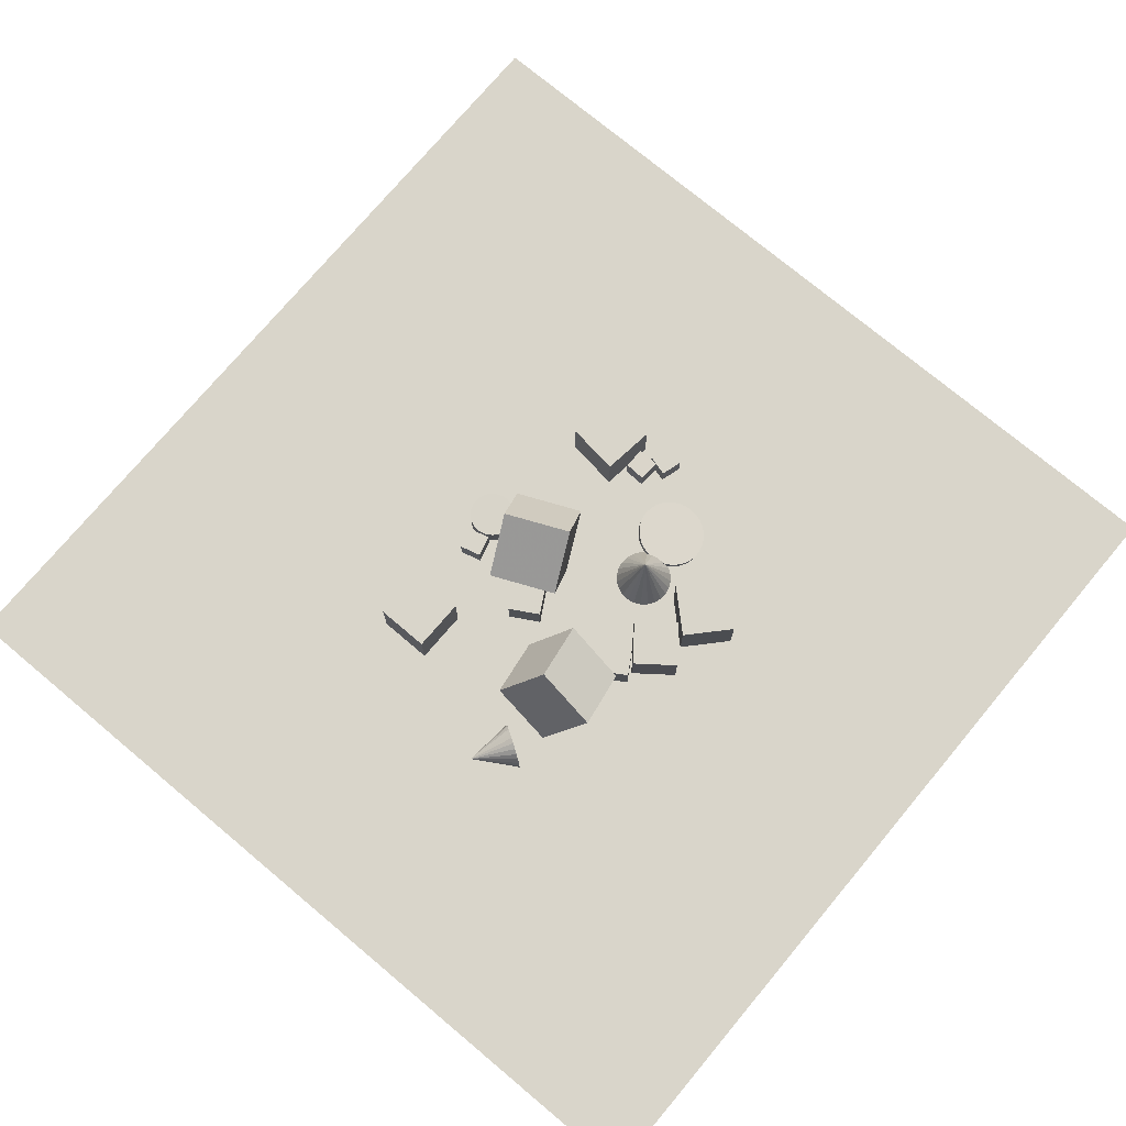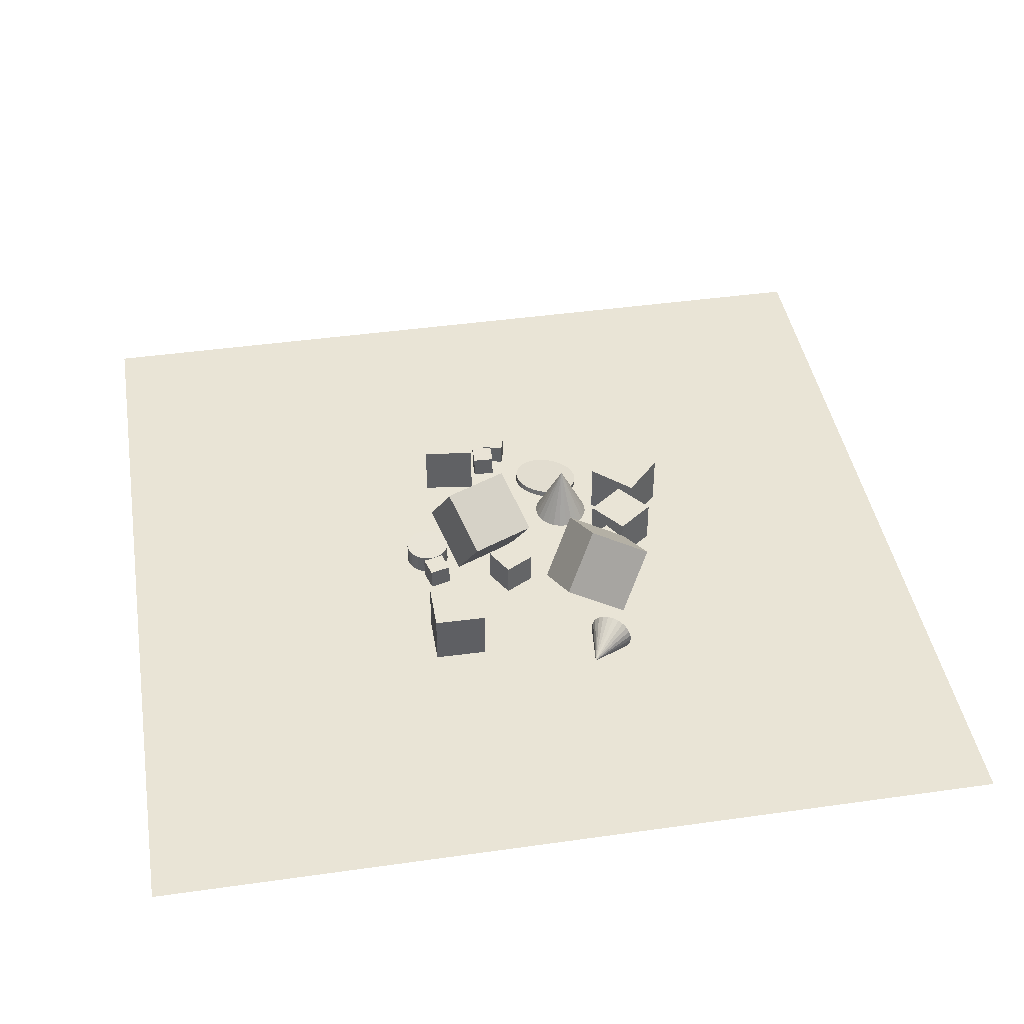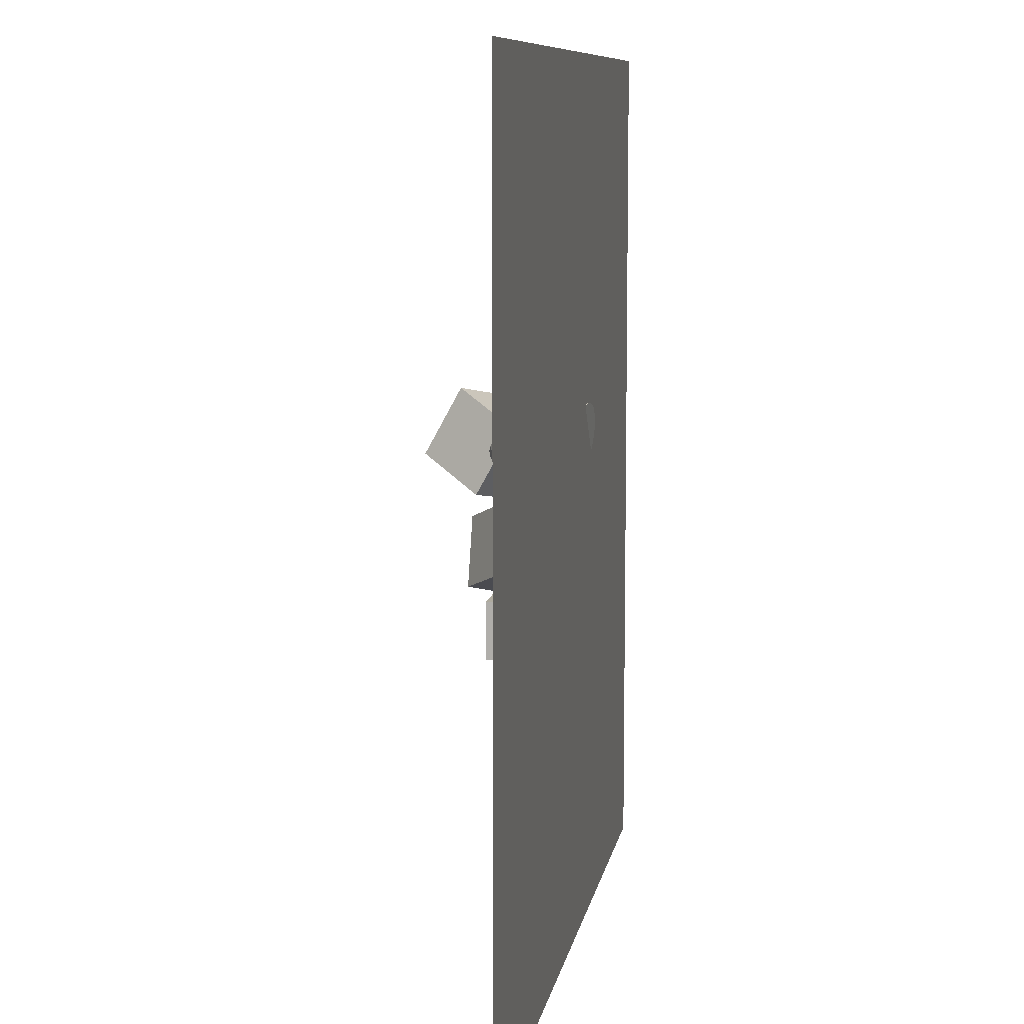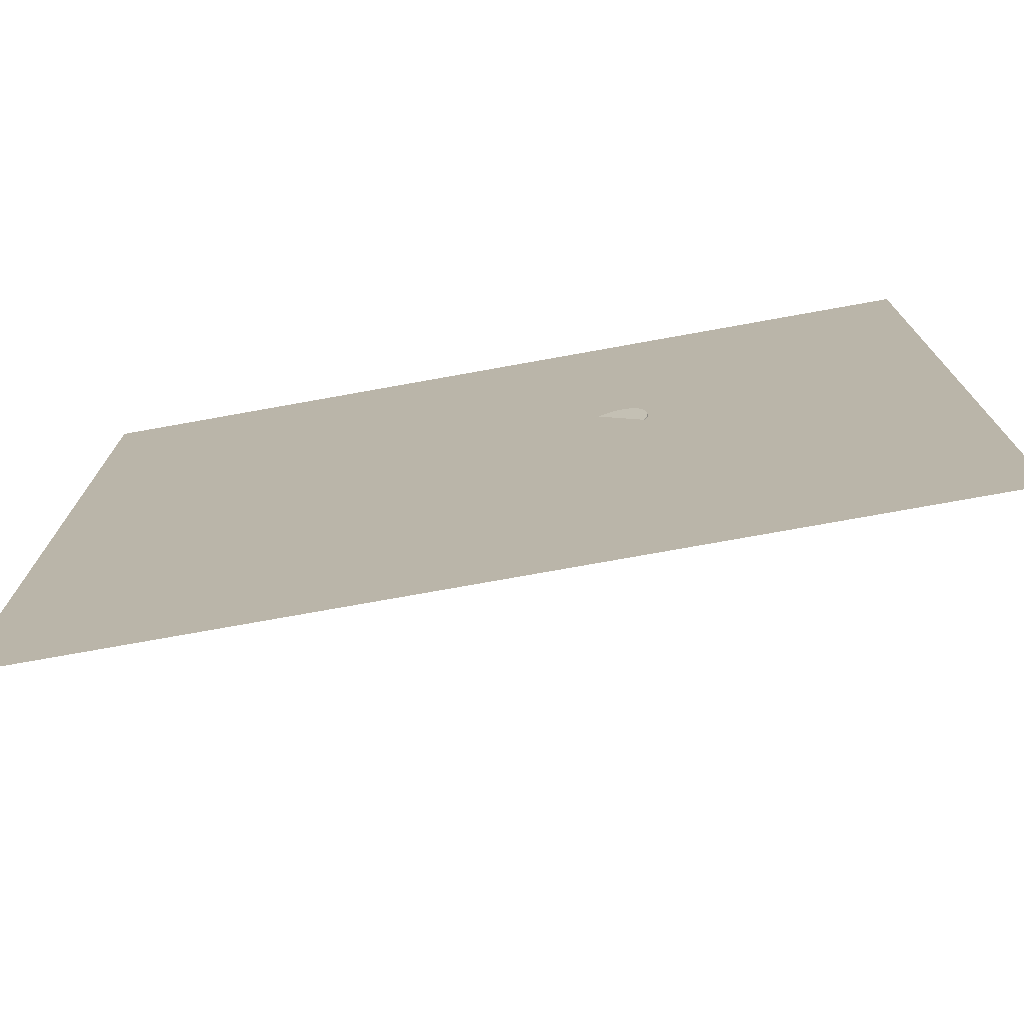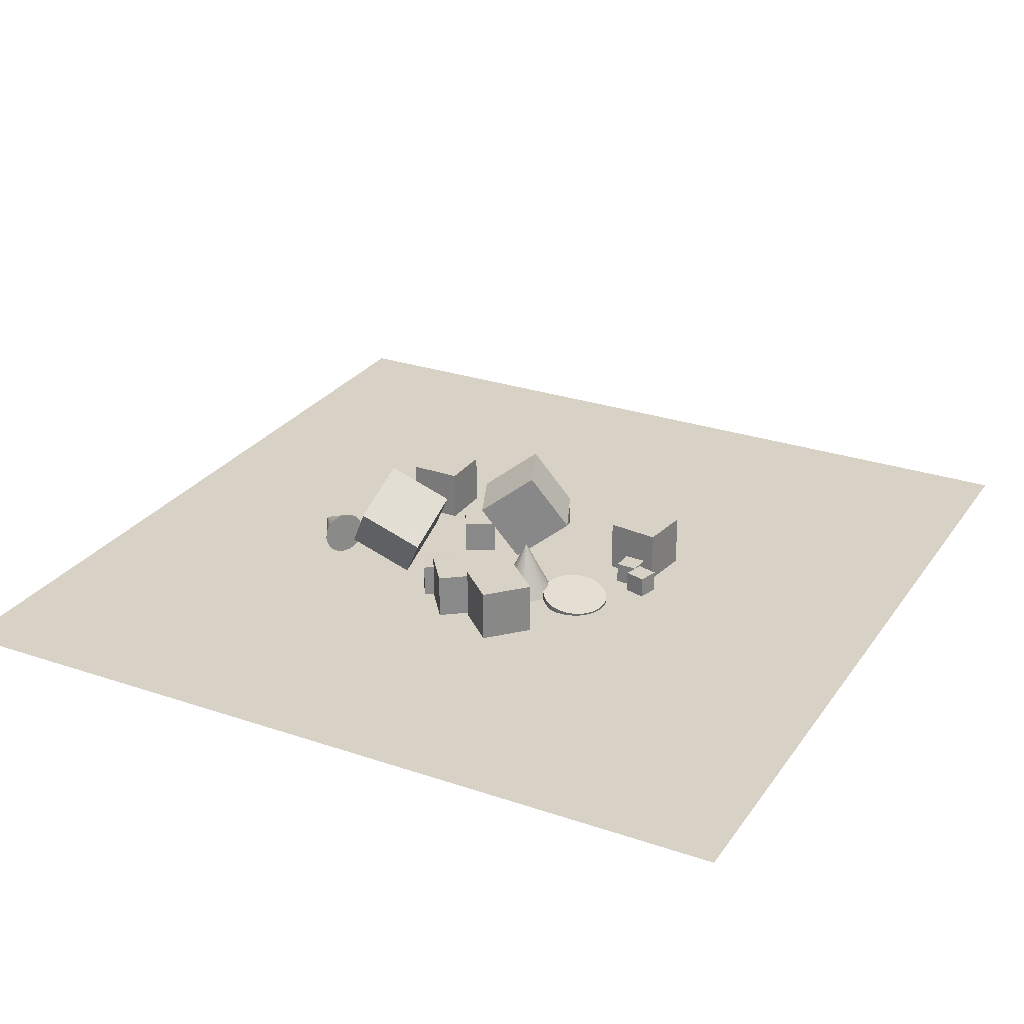
<metadata>
{"format":"obj","ext":"obj","renderer":"f3d","projection":"perspective","resolution":1024,"background":"white","views":[{"elev":74.7,"azim":129.9,"up":"+Z"},{"elev":42.5,"azim":80.4,"up":"+Z"},{"elev":9.0,"azim":99.5,"up":"+Y"},{"elev":-75.6,"azim":-169.8,"up":"+Y"},{"elev":27.2,"azim":-152.4,"up":"+Z"}]}
</metadata>
<code>
v -1.1 13.92 -2.444
v -1.208 13.61 -2.441
v -1.392 13.34 -2.438
v -1.639 13.12 -2.434
v -1.934 12.98 -2.43
v -2.256 12.92 -2.426
v -2.582 12.94 -2.423
v -2.301 14.19 0.07649
v -2.892 13.05 -2.42
v -3.163 13.24 -2.418
v -3.377 13.48 -2.417
v -3.519 13.78 -2.417
v -3.581 14.1 -2.418
v -3.557 14.43 -2.42
v -3.449 14.74 -2.423
v -3.265 15.01 -2.426
v -3.017 15.22 -2.43
v -2.723 15.36 -2.434
v -2.401 15.42 -2.438
v -2.074 15.4 -2.441
v -1.765 15.29 -2.444
v -1.494 15.11 -2.446
v -1.28 14.86 -2.447
v -1.138 14.57 -2.447
v -1.076 14.24 -2.446
f 24 8 25
f 1 8 2
f 23 8 24
f 22 8 23
f 21 8 22
f 20 8 21
f 19 8 20
f 18 8 19
f 17 8 18
f 16 8 17
f 15 8 16
f 14 8 15
f 13 8 14
f 12 8 13
f 11 8 12
f 10 8 11
f 9 8 10
f 7 8 9
f 6 8 7
f 5 8 6
f 4 8 5
f 3 8 4
f 25 8 1
f 2 8 3
f 16 21 6
f 25 1 2
f 2 3 6
f 4 5 6
f 6 7 10
f 9 10 7
f 11 12 13
f 13 14 15
f 15 16 6
f 17 18 19
f 19 20 21
f 21 22 23
f 23 24 25
f 25 2 23
f 4 6 3
f 10 11 6
f 13 15 6
f 17 19 21
f 21 23 6
f 2 6 23
f 11 13 6
f 17 21 16
v 2.692 15.47 -2.553
v 1.934 16.71 -2.544
v 2.693 15.46 -1.095
v 1.936 16.7 -1.086
v 1.446 14.71 -2.556
v 0.6888 15.95 -2.547
v 1.448 14.7 -1.099
v 0.6906 15.94 -1.089
f 29 28 26
f 29 33 32
f 31 30 32
f 31 27 26
f 26 28 32
f 31 33 29
f 27 29 26
f 28 29 32
f 33 31 32
f 30 31 26
f 30 26 32
f 27 31 29
v 1.768 9.838 -2.538
v 1.77 9.838 -1.08
v 1.054 11.11 -2.537
v 1.056 11.11 -1.079
v 3.039 10.55 -2.539
v 3.041 10.55 -1.081
v 2.325 11.82 -2.538
v 2.327 11.82 -1.081
f 37 36 34
f 41 40 36
f 39 38 40
f 39 35 34
f 36 40 38
f 41 37 35
f 35 37 34
f 37 41 36
f 41 39 40
f 38 39 34
f 34 36 38
f 39 41 35
v 2.462 16.41 -0.2585
v 2.269 13.75 1.223
v 5.146 16.96 1.086
v 4.953 14.3 2.568
v 3.903 15.02 -2.564
v 3.71 12.36 -1.083
v 6.587 15.57 -1.219
v 6.394 12.91 0.262
f 45 44 42
f 45 49 48
f 47 46 48
f 47 43 42
f 44 48 46
f 49 45 43
f 43 45 42
f 44 45 48
f 49 47 48
f 46 47 42
f 42 44 46
f 47 49 43
v -2.558 10.19 -0.7262
v -1.336 7.393 -0.7551
v -0.9182 10.88 1.755
v 0.3031 8.084 1.726
v -0.2906 11.2 -2.505
v 0.9307 8.402 -2.533
v 1.349 11.89 -0.02379
v 2.57 9.092 -0.0527
f 53 52 50
f 57 56 52
f 55 54 56
f 55 51 50
f 52 56 54
f 57 53 51
f 51 53 50
f 53 57 52
f 57 55 56
f 54 55 50
f 50 52 54
f 55 57 51
v -6.762 11.23 -2.542
v -6.803 10.29 -2.545
v -6.769 11.23 -1.597
v -6.809 10.29 -1.6
v -5.818 11.19 -2.536
v -5.859 10.25 -2.539
v -5.824 11.19 -1.591
v -5.865 10.25 -1.594
f 61 60 58
f 65 64 60
f 65 63 62
f 59 58 62
f 58 60 64
f 63 65 61
f 59 61 58
f 61 65 60
f 64 65 62
f 63 59 62
f 62 58 64
f 59 63 61
v -0.1917 7.933 -2.552
v -0.187 7.937 -1.668
v 0.003852 7.946 -2.553
v 0.008509 7.95 -1.669
v 0.1983 7.922 -2.554
v 0.203 7.926 -1.67
v 0.3842 7.859 -2.555
v 0.3888 7.863 -1.671
v 0.5543 7.762 -2.555
v 0.559 7.766 -1.671
v 0.7022 7.633 -2.555
v 0.7069 7.637 -1.671
v 0.8222 7.478 -2.555
v 0.8268 7.482 -1.671
v 0.9096 7.303 -2.555
v 0.9142 7.307 -1.671
v 0.9611 7.114 -2.554
v 0.9657 7.118 -1.67
v 0.9747 6.918 -2.554
v 0.9793 6.922 -1.67
v 0.9499 6.724 -2.553
v 0.9545 6.728 -1.669
v 0.8876 6.538 -2.552
v 0.8922 6.542 -1.667
v 0.7902 6.368 -2.55
v 0.7949 6.372 -1.666
v 0.6616 6.22 -2.549
v 0.6662 6.224 -1.665
v 0.5065 6.1 -2.548
v 0.5112 6.104 -1.663
v 0.3311 6.012 -2.546
v 0.3357 6.016 -1.662
v 0.1419 5.961 -2.545
v 0.1466 5.965 -1.661
v -0.05366 5.947 -2.544
v -0.049 5.951 -1.66
v -0.2481 5.972 -2.543
v -0.2435 5.976 -1.659
v -0.434 6.034 -2.542
v -0.4293 6.038 -1.658
v -0.6041 6.132 -2.542
v -0.5995 6.136 -1.658
v -0.752 6.26 -2.542
v -0.7474 6.264 -1.657
v -0.872 6.415 -2.542
v -0.8673 6.419 -1.658
v -0.9594 6.591 -2.542
v -0.9547 6.595 -1.658
v -1.011 6.78 -2.543
v -1.006 6.784 -1.658
v -1.024 6.976 -2.543
v -1.02 6.98 -1.659
v -0.9997 7.17 -2.544
v -0.995 7.174 -1.66
v -0.9374 7.356 -2.546
v -0.9327 7.36 -1.661
v -0.84 7.526 -2.547
v -0.8354 7.53 -1.663
v -0.7114 7.674 -2.548
v -0.7067 7.678 -1.664
v -0.5563 7.794 -2.549
v -0.5517 7.798 -1.665
v -0.3809 7.881 -2.551
v -0.3762 7.885 -1.667
f 67 69 68
f 69 71 70
f 71 73 72
f 73 75 74
f 75 77 76
f 77 79 78
f 79 81 80
f 81 83 82
f 83 85 84
f 84 85 87
f 87 89 88
f 89 91 90
f 91 93 92
f 93 95 94
f 94 95 97
f 97 99 98
f 99 101 100
f 101 103 102
f 103 105 104
f 105 107 106
f 107 109 108
f 109 111 110
f 111 113 112
f 112 113 115
f 115 117 116
f 117 119 118
f 118 119 121
f 121 123 122
f 123 125 124
f 125 127 126
f 103 73 127
f 129 67 66
f 126 127 129
f 96 112 128
f 66 67 68
f 68 69 70
f 70 71 72
f 72 73 74
f 74 75 76
f 76 77 78
f 78 79 80
f 80 81 82
f 82 83 84
f 86 84 87
f 86 87 88
f 88 89 90
f 90 91 92
f 92 93 94
f 96 94 97
f 96 97 98
f 98 99 100
f 100 101 102
f 102 103 104
f 104 105 106
f 106 107 108
f 108 109 110
f 110 111 112
f 114 112 115
f 114 115 116
f 116 117 118
f 120 118 121
f 120 121 122
f 122 123 124
f 124 125 126
f 71 69 73
f 67 129 127
f 127 125 123
f 123 121 119
f 119 117 115
f 115 113 103
f 111 109 113
f 107 105 103
f 103 101 99
f 99 97 95
f 95 93 91
f 91 89 87
f 87 85 83
f 83 81 79
f 79 77 75
f 75 73 79
f 69 67 127
f 127 123 103
f 119 115 103
f 109 107 103
f 103 99 95
f 95 91 103
f 87 83 103
f 79 73 83
f 69 127 73
f 113 109 103
f 103 91 87
f 83 73 103
f 123 119 103
f 128 129 66
f 128 126 129
f 128 66 68
f 68 70 72
f 72 74 76
f 76 78 72
f 80 82 128
f 84 86 88
f 88 90 92
f 92 94 88
f 96 98 104
f 100 102 104
f 104 106 112
f 108 110 112
f 112 114 120
f 116 118 120
f 120 122 124
f 124 126 120
f 128 68 80
f 72 78 80
f 82 84 88
f 88 94 96
f 98 100 104
f 106 108 112
f 114 116 120
f 120 126 128
f 68 72 80
f 82 88 128
f 96 104 112
f 112 120 128
f 128 88 96
v -7.535 7.94 -0.2148
v -5.23 7.637 -0.2133
v -7.232 10.24 -0.2136
v -4.927 9.942 -0.2121
v -7.533 7.94 -2.54
v -5.228 7.638 -2.539
v -7.231 10.25 -2.539
v -4.925 9.943 -2.537
f 133 132 130
f 133 137 136
f 137 135 134
f 131 130 134
f 130 132 136
f 137 133 131
f 131 133 130
f 132 133 136
f 136 137 134
f 135 131 134
f 134 130 136
f 135 137 131
v -2.488 15.83 -2.538
v -2.488 15.83 -0.2126
v -4.188 17.41 -2.537
v -4.188 17.41 -0.212
v -0.9018 17.53 -2.537
v -0.9016 17.53 -0.2122
v -2.602 19.11 -2.537
v -2.601 19.11 -0.2116
f 141 140 138
f 141 145 144
f 143 142 144
f 139 138 142
f 138 140 144
f 143 145 141
f 139 141 138
f 140 141 144
f 145 143 144
f 143 139 142
f 142 138 144
f 139 143 141
v 0.9433 7.556 -2.539
v 1.858 7.793 -2.538
v 1.18 6.641 -2.547
v 2.095 6.878 -2.546
v 0.9446 7.548 -1.594
v 1.859 7.785 -1.593
v 1.181 6.633 -1.602
v 2.096 6.87 -1.601
f 147 149 148
f 153 152 148
f 151 150 152
f 147 146 150
f 148 152 150
f 153 149 147
f 146 147 148
f 149 153 148
f 153 151 152
f 151 147 150
f 146 148 150
f 151 153 147
v 7.645 14.7 -2.494
v 7.506 14.48 -2.441
v 7.379 14.29 -2.324
v 7.274 14.12 -2.15
v 7.196 14 -1.932
v 7.151 13.93 -1.684
v 7.143 13.92 -1.423
v 9.364 13.67 -1.497
v 7.172 13.96 -1.168
v 7.236 14.06 -0.9346
v 7.33 14.21 -0.7397
v 7.448 14.39 -0.5964
v 7.583 14.6 -0.5144
v 7.725 14.82 -0.4995
v 7.863 15.03 -0.5524
v 7.99 15.23 -0.6698
v 8.096 15.39 -0.8434
v 8.174 15.51 -1.062
v 8.218 15.58 -1.31
v 8.226 15.6 -1.57
v 8.198 15.55 -1.826
v 8.134 15.45 -2.059
v 8.04 15.31 -2.254
v 7.921 15.12 -2.397
v 7.786 14.91 -2.479
f 177 161 178
f 154 161 155
f 176 161 177
f 175 161 176
f 174 161 175
f 173 161 174
f 172 161 173
f 171 161 172
f 170 161 171
f 169 161 170
f 168 161 169
f 167 161 168
f 166 161 167
f 165 161 166
f 164 161 165
f 163 161 164
f 162 161 163
f 160 161 162
f 159 161 160
f 158 161 159
f 157 161 158
f 156 161 157
f 178 161 154
f 155 161 156
f 162 172 158
f 178 154 157
f 155 156 157
f 157 158 178
f 159 160 162
f 162 163 164
f 164 165 166
f 166 167 168
f 168 169 166
f 170 171 172
f 172 173 174
f 174 175 172
f 176 177 178
f 154 155 157
f 158 159 162
f 162 164 166
f 166 169 170
f 170 172 166
f 175 176 172
f 178 158 172
f 162 166 172
f 172 176 178
v -3.933 15.1 -2.524
v -3.966 15.12 -2.272
v -3.7 14.91 -2.474
v -3.732 14.94 -2.222
v -3.507 14.69 -2.425
v -3.539 14.72 -2.172
v -3.361 14.43 -2.378
v -3.394 14.46 -2.125
v -3.27 14.15 -2.335
v -3.302 14.18 -2.082
v -3.235 13.86 -2.298
v -3.267 13.88 -2.045
v -3.258 13.56 -2.268
v -3.29 13.59 -2.015
v -3.339 13.27 -2.246
v -3.371 13.3 -1.994
v -3.474 13 -2.234
v -3.506 13.03 -1.982
v -3.658 12.77 -2.232
v -3.69 12.79 -1.979
v -3.884 12.57 -2.239
v -3.916 12.6 -1.987
v -4.143 12.42 -2.256
v -4.175 12.45 -2.003
v -4.426 12.32 -2.281
v -4.458 12.35 -2.029
v -4.721 12.29 -2.315
v -4.753 12.31 -2.063
v -5.017 12.3 -2.355
v -5.05 12.33 -2.103
v -5.304 12.38 -2.4
v -5.336 12.41 -2.148
v -5.568 12.51 -2.449
v -5.601 12.54 -2.196
v -5.802 12.69 -2.499
v -5.834 12.72 -2.246
v -5.995 12.92 -2.548
v -6.027 12.95 -2.296
v -6.14 13.18 -2.595
v -6.173 13.2 -2.343
v -6.232 13.46 -2.638
v -6.265 13.49 -2.386
v -6.267 13.75 -2.675
v -6.3 13.78 -2.423
v -6.244 14.05 -2.705
v -6.276 14.08 -2.453
v -6.163 14.34 -2.726
v -6.196 14.37 -2.474
v -6.028 14.61 -2.739
v -6.061 14.63 -2.486
v -5.844 14.84 -2.741
v -5.877 14.87 -2.489
v -5.618 15.04 -2.734
v -5.651 15.07 -2.482
v -5.359 15.19 -2.717
v -5.391 15.22 -2.465
v -5.076 15.28 -2.691
v -5.108 15.31 -2.439
v -4.781 15.32 -2.658
v -4.813 15.35 -2.406
v -4.484 15.3 -2.618
v -4.517 15.33 -2.365
v -4.198 15.23 -2.573
v -4.231 15.26 -2.32
f 180 182 181
f 182 184 183
f 184 186 185
f 185 186 188
f 187 188 190
f 189 190 192
f 191 192 194
f 193 194 196
f 195 196 198
f 197 198 200
f 200 202 201
f 202 204 203
f 203 204 206
f 206 208 207
f 207 208 210
f 209 210 212
f 211 212 214
f 214 216 215
f 216 218 217
f 217 218 220
f 220 222 221
f 222 224 223
f 224 226 225
f 226 228 227
f 228 230 229
f 230 232 231
f 232 234 233
f 233 234 236
f 236 238 237
f 238 240 239
f 216 196 232
f 241 242 180
f 240 242 241
f 223 225 241
f 179 180 181
f 181 182 183
f 183 184 185
f 187 185 188
f 189 187 190
f 191 189 192
f 193 191 194
f 195 193 196
f 197 195 198
f 199 197 200
f 199 200 201
f 201 202 203
f 205 203 206
f 205 206 207
f 209 207 210
f 211 209 212
f 213 211 214
f 213 214 215
f 215 216 217
f 219 217 220
f 219 220 221
f 221 222 223
f 223 224 225
f 225 226 227
f 227 228 229
f 229 230 231
f 231 232 233
f 235 233 236
f 235 236 237
f 237 238 239
f 184 182 240
f 180 242 240
f 240 238 236
f 236 234 232
f 232 230 228
f 228 226 224
f 224 222 216
f 220 218 216
f 216 214 212
f 212 210 202
f 208 206 204
f 204 202 208
f 200 198 196
f 196 194 192
f 192 190 188
f 188 186 184
f 182 180 240
f 240 236 232
f 232 228 216
f 222 220 216
f 216 212 202
f 208 202 210
f 200 196 202
f 192 188 196
f 184 240 196
f 228 224 216
f 216 202 196
f 196 188 184
f 240 232 196
f 179 241 180
f 239 240 241
f 241 179 223
f 181 183 209
f 185 187 183
f 189 191 187
f 193 195 199
f 197 199 195
f 201 203 209
f 205 207 209
f 209 211 213
f 213 215 217
f 217 219 221
f 221 223 217
f 225 227 229
f 229 231 233
f 233 235 237
f 237 239 233
f 179 181 223
f 187 191 183
f 193 199 201
f 203 205 209
f 209 213 217
f 217 223 209
f 225 229 239
f 233 239 229
f 183 191 193
f 193 201 209
f 209 223 181
f 225 239 241
f 183 193 209
v -7.781 11.14 -2.538
v -7.781 11.14 -1.593
v -7.521 12.05 -2.539
v -7.521 12.05 -1.594
v -6.872 10.88 -2.537
v -6.872 10.88 -1.592
v -6.612 11.79 -2.538
v -6.612 11.79 -1.593
f 246 245 243
f 246 250 249
f 248 247 249
f 244 243 247
f 243 245 249
f 250 246 244
f 244 246 243
f 245 246 249
f 250 248 249
f 248 244 247
f 247 243 249
f 248 250 244
v 4.605 6.477 -2.538
v 4.605 6.476 -0.2128
v 4.629 8.802 -2.537
v 4.629 8.801 -0.2116
v 6.93 6.453 -2.538
v 6.93 6.452 -0.2127
v 6.954 8.778 -2.537
v 6.954 8.777 -0.2116
f 254 253 251
f 258 257 253
f 258 256 255
f 252 251 255
f 253 257 255
f 256 258 254
f 252 254 251
f 254 258 253
f 257 258 255
f 256 252 255
f 251 253 255
f 252 256 254
v -1.317 16.96 -2.537
v -1.317 16.96 -0.5369
v 0.2715 18.17 -2.537
v 0.2715 18.17 -0.537
v -0.1012 15.37 -2.537
v -0.1012 15.37 -0.537
v 1.487 16.59 -2.537
v 1.487 16.59 -0.537
f 260 262 261
f 266 265 261
f 264 263 265
f 264 260 259
f 261 265 263
f 266 262 260
f 259 260 261
f 262 266 261
f 266 264 265
f 263 264 259
f 259 261 263
f 264 266 260
v -18.87 -7.621 -2.577
v 18.87 -7.621 -2.577
v -18.87 30.12 -2.577
v 18.87 30.12 -2.577
f 268 270 269
f 267 268 269

</code>
